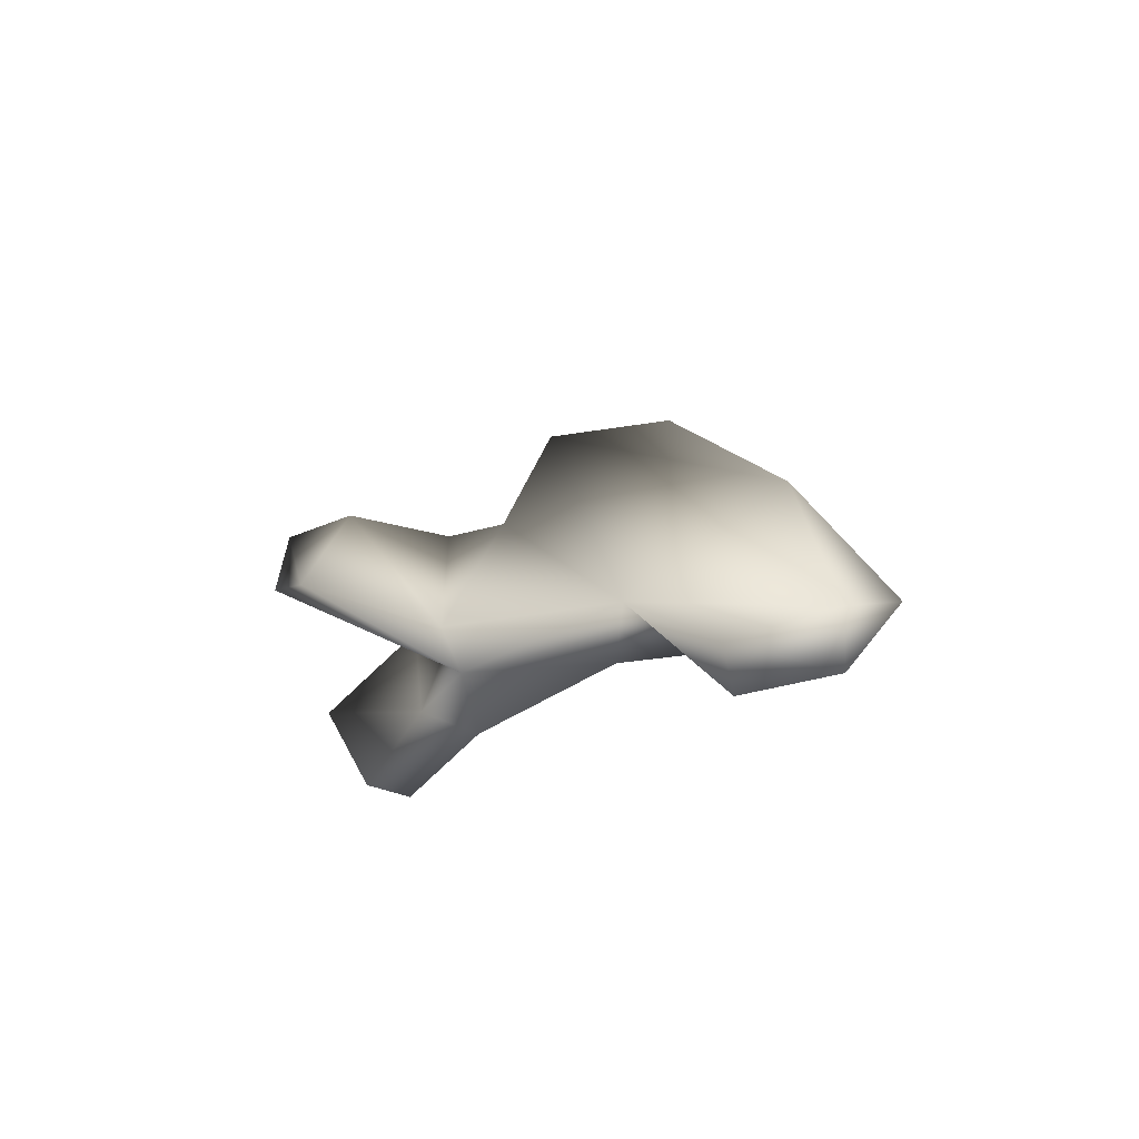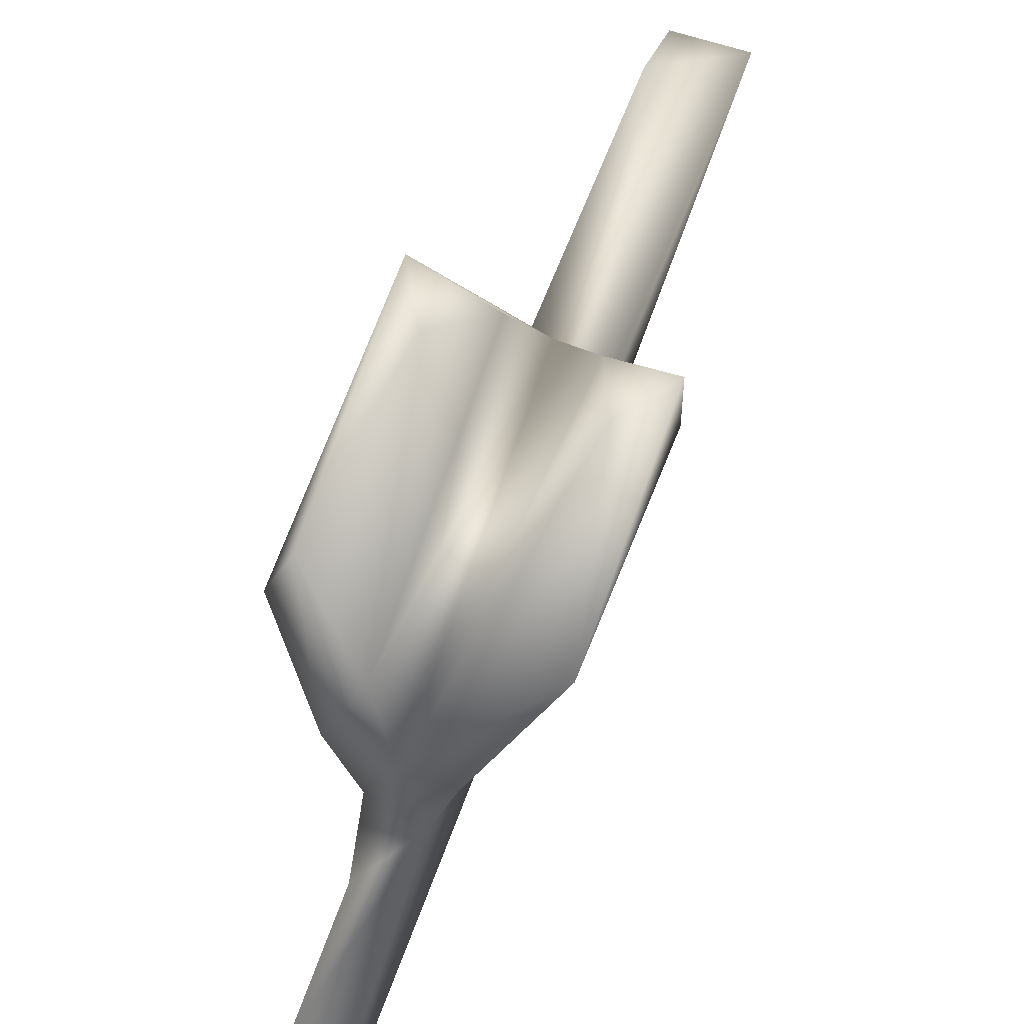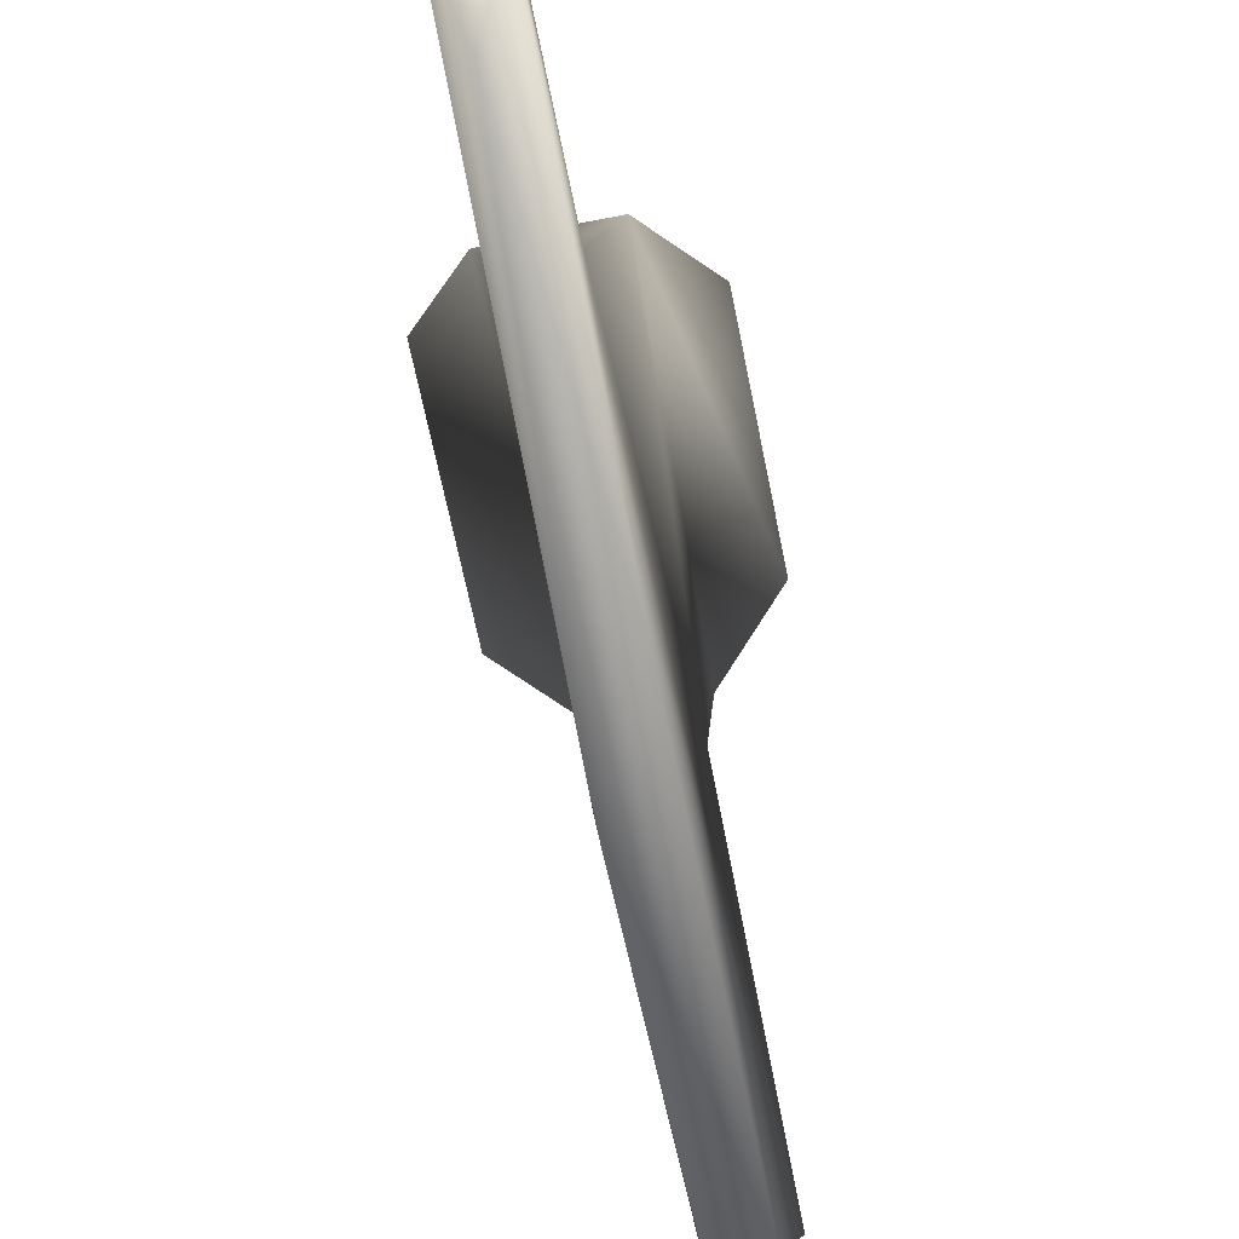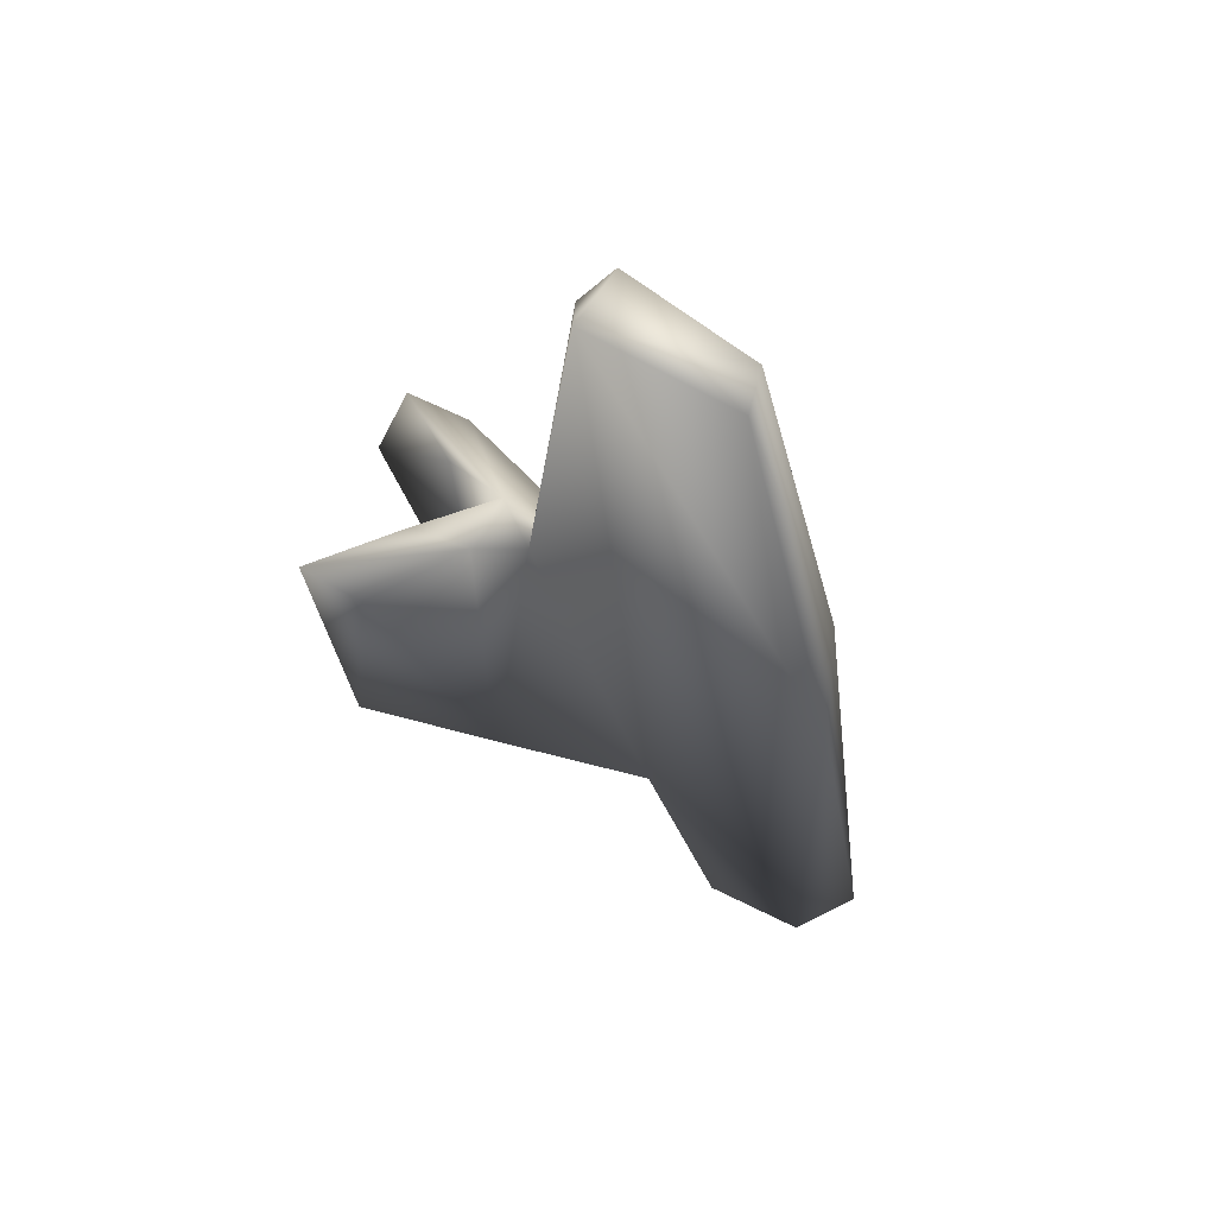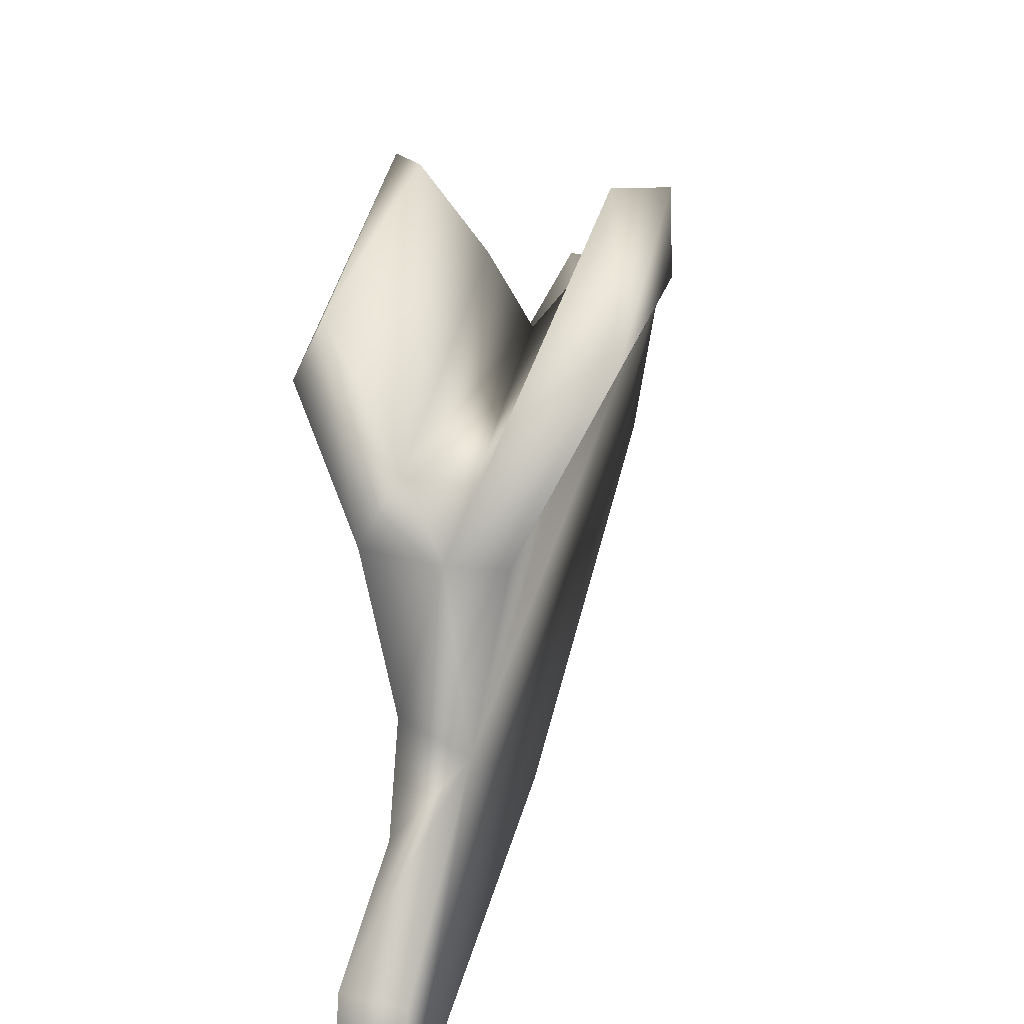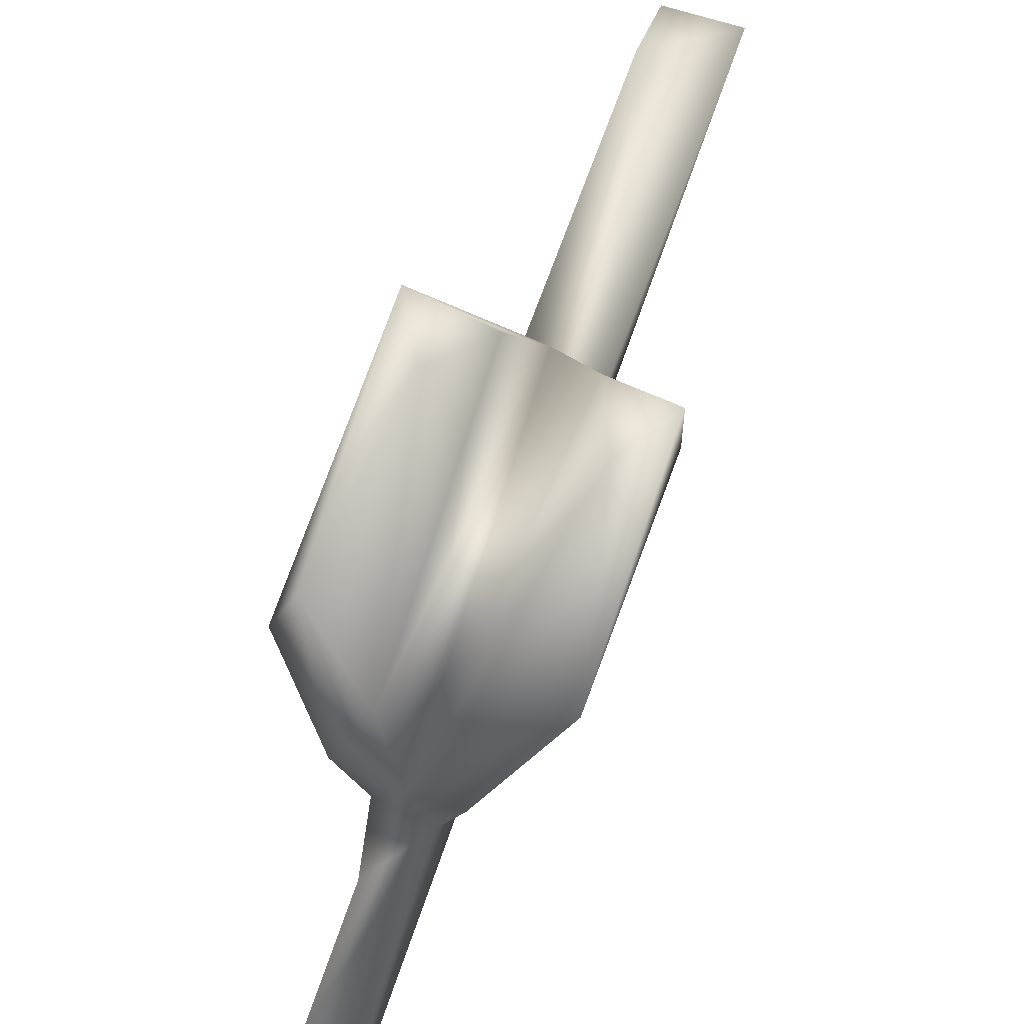
<metadata>
{"format":"obj","ext":"obj","renderer":"f3d","projection":"perspective","resolution":1024,"background":"white","views":[{"elev":-73.3,"azim":108.3,"up":"+Y"},{"elev":70.2,"azim":21.3,"up":"+Z"},{"elev":-77.5,"azim":11.3,"up":"+Z"},{"elev":57.1,"azim":115.5,"up":"+Y"},{"elev":30.6,"azim":13.0,"up":"+Z"},{"elev":75.6,"azim":20.1,"up":"+Z"}]}
</metadata>
<code>
v 0.003233 -0.01145 0.001591
v 0.004877 0.07891 0.0107
v 0.004723 0.03505 0.01724
v 0.006924 -0.01141 0.02264
v 0.00609 0.03231 0.02454
v -0.001177 0.03428 0.02366
v 0.0008841 -0.01151 0.0223
v 0.01465 0.02561 0.03512
v 0.005226 0.03041 0.03324
v 0.002968 0.01766 -0.02145
v 0.003291 -0.0355 -0.008749
v 0.003377 -0.03654 -0.02185
v -0.003355 -0.03755 -0.01992
v 0.002996 0.0725 -0.007987
v 0.01457 -0.002053 0.03853
v 0.01408 0.02668 0.04411
v 0.009601 0.01923 0.04678
v -0.003868 -0.01101 0.004694
v -0.004423 0.07855 0.01018
v -0.004647 0.07049 0.01521
v -0.004551 0.03173 0.01796
v -0.007149 -0.01113 0.02291
v -0.01516 -0.003281 0.03501
v -0.01455 0.02713 0.03562
v -0.003848 -0.006758 0.0293
v -0.0006711 -0.02915 -0.02822
v -0.004009 0.03015 -0.01844
v -0.003075 -0.03518 -0.008086
v -0.01296 -0.0005832 0.04014
v -0.01392 0.02886 0.04405
v -0.00512 0.03107 0.03322
v -0.009428 0.02124 0.04651
v -0.003241 0.07311 -0.006814
v -0.002845 -0.01861 -0.003737
f 1 10 2
f 19 20 2
f 11 1 28
f 3 2 20
f 11 12 1
f 15 4 8
f 9 5 6
f 26 10 12
f 9 6 7
f 15 16 17
f 15 8 16
f 16 8 5
f 17 9 7
f 20 19 27
f 18 21 20
f 1 34 28
f 18 34 1
f 32 31 30
f 7 18 1
f 21 6 3
f 13 27 26
f 25 22 7
f 22 29 23
f 22 25 29
f 6 21 24
f 28 34 13
f 27 34 18
f 27 14 10
f 33 19 2
f 30 29 32
f 21 23 24
f 1 3 4
f 15 17 7
f 17 16 9
f 7 1 4
f 5 4 3
f 6 5 3
f 5 8 4
f 1 12 10
f 11 13 12
f 2 10 14
f 4 15 7
f 9 16 5
f 18 20 27
f 18 22 21
f 20 21 3
f 29 25 32
f 26 27 10
f 7 22 18
f 27 13 34
f 12 13 26
f 6 30 31
f 30 6 24
f 11 28 13
f 27 33 14
f 33 27 19
f 33 2 14
f 31 32 25
f 31 25 6
f 25 7 6
f 23 30 24
f 30 23 29
f 21 22 23
f 1 2 3

</code>
